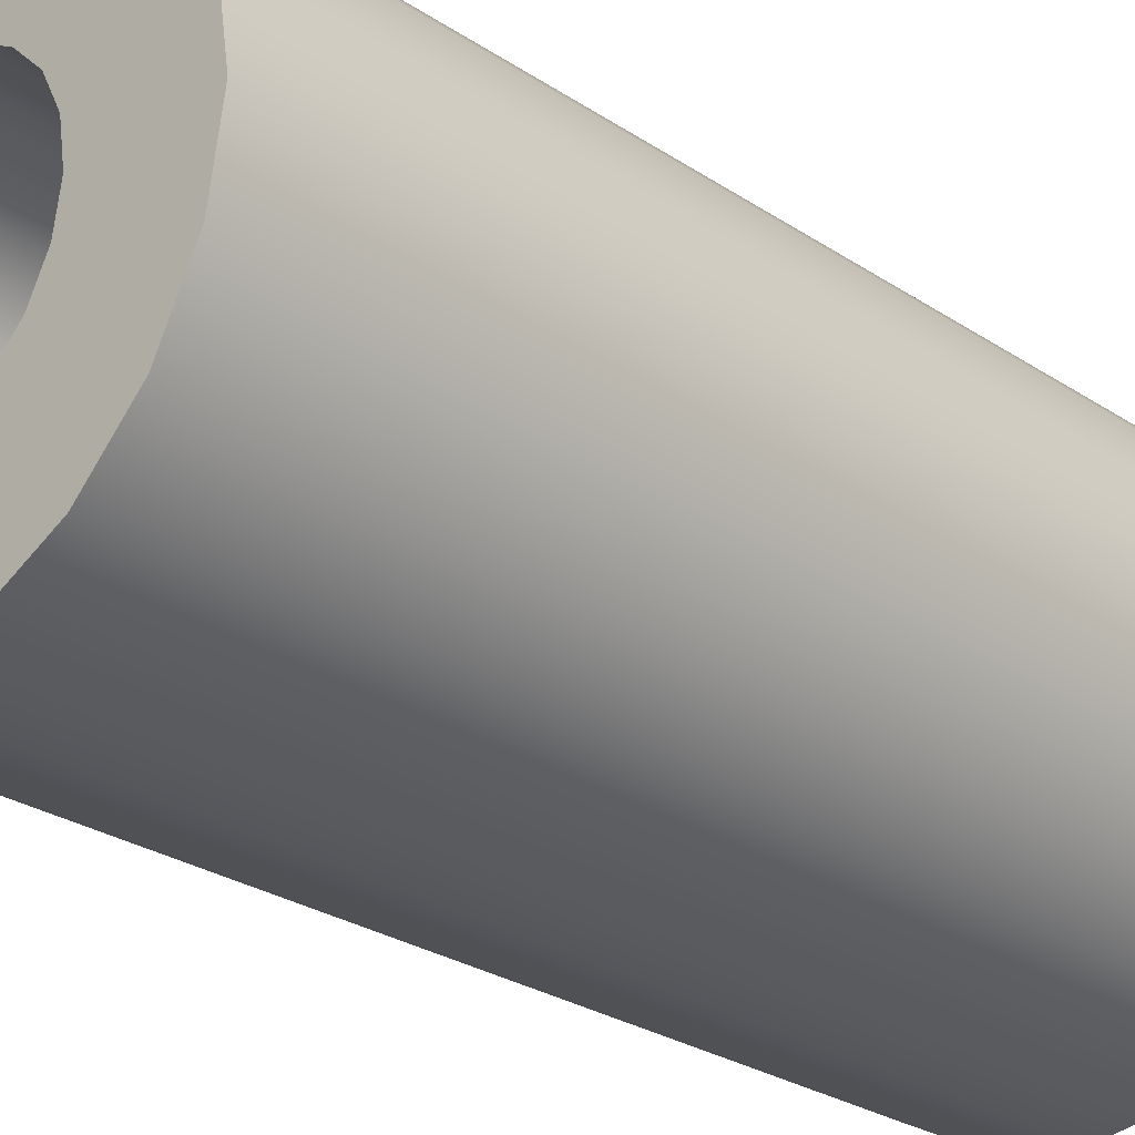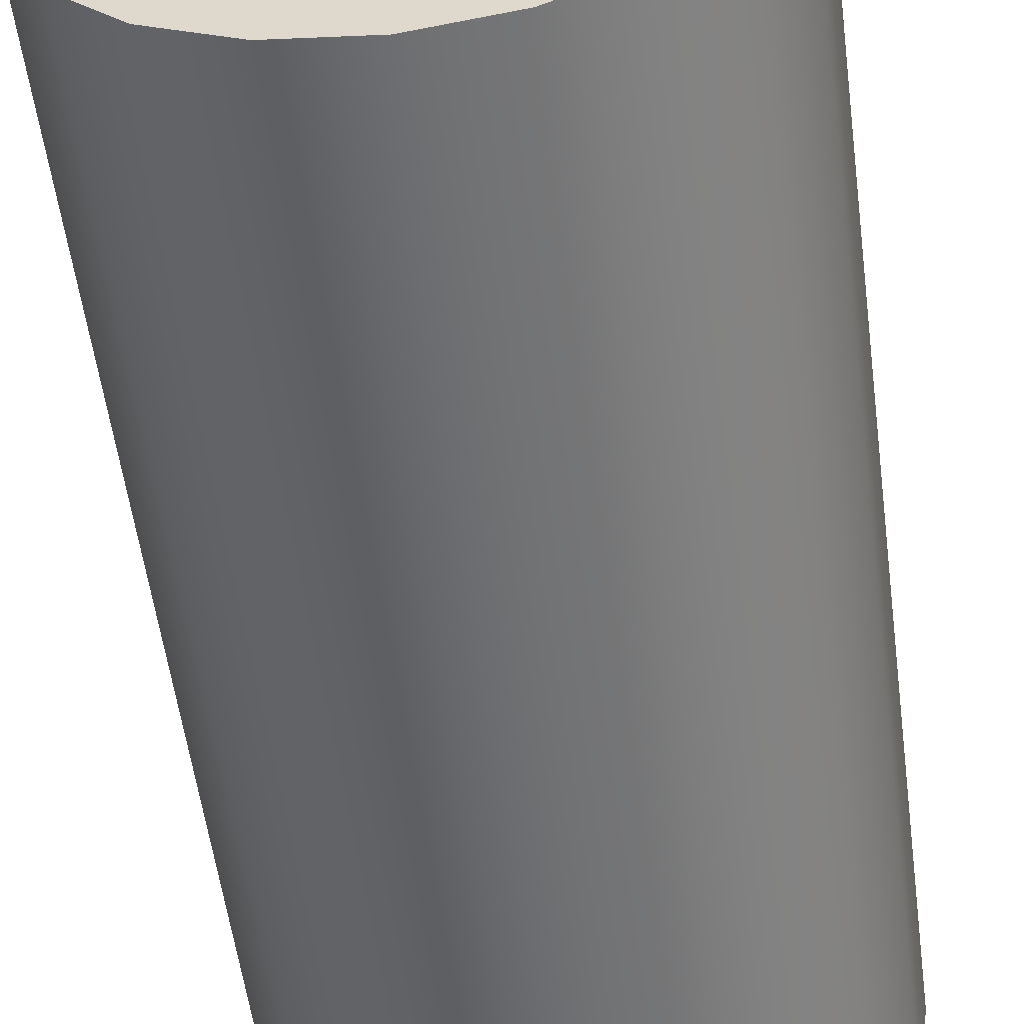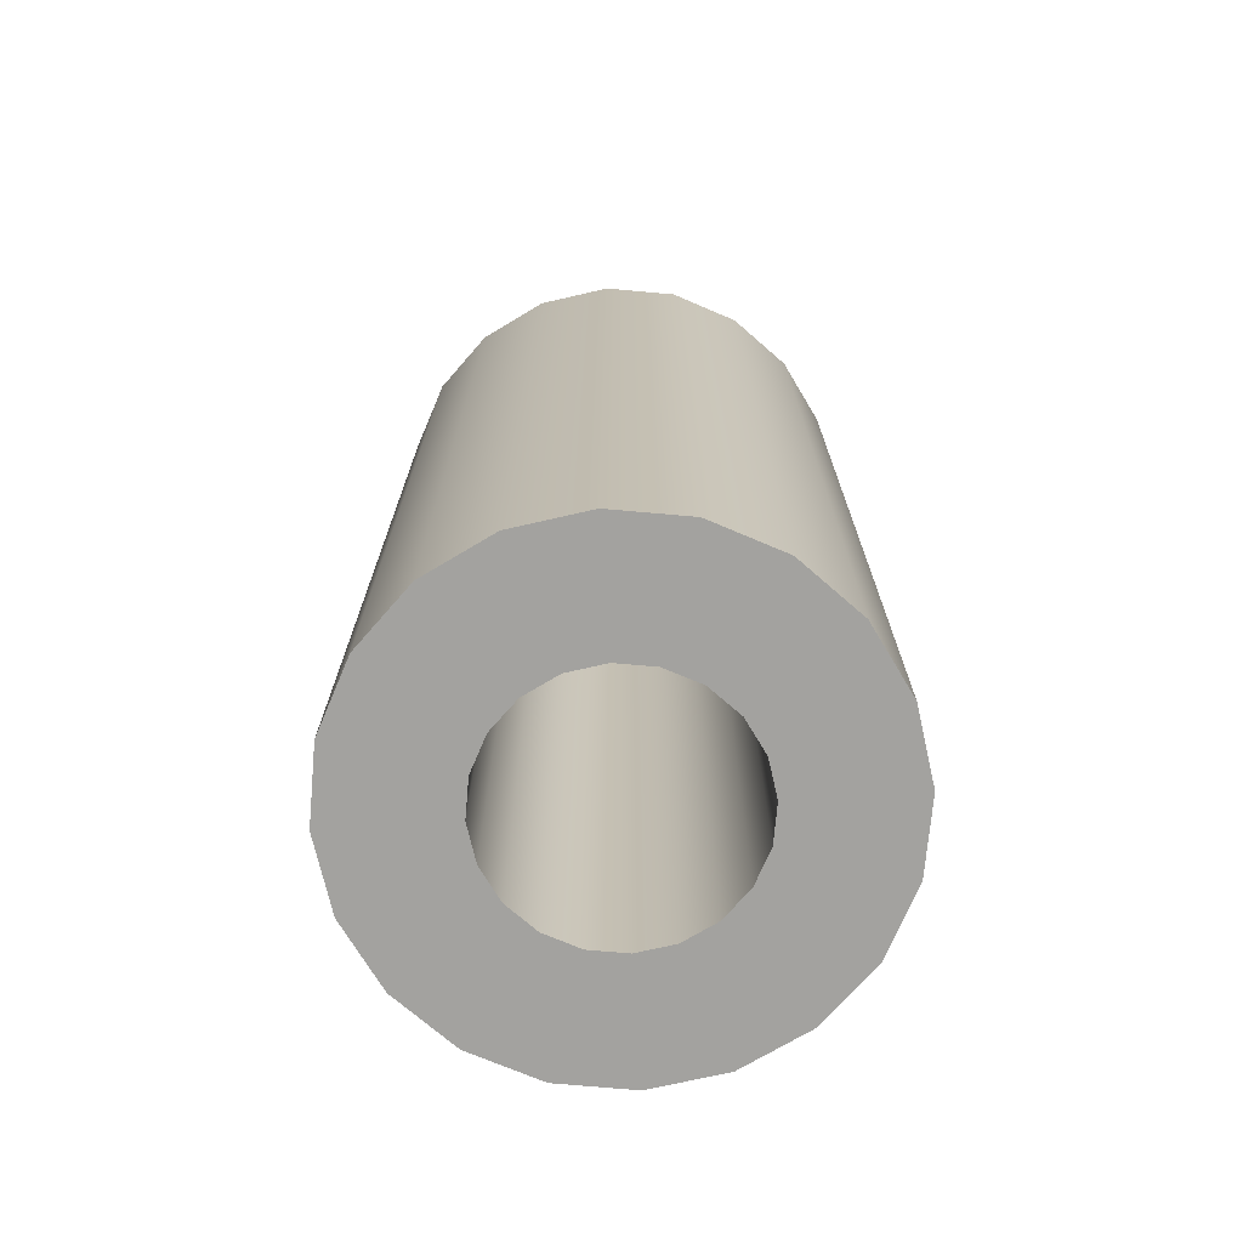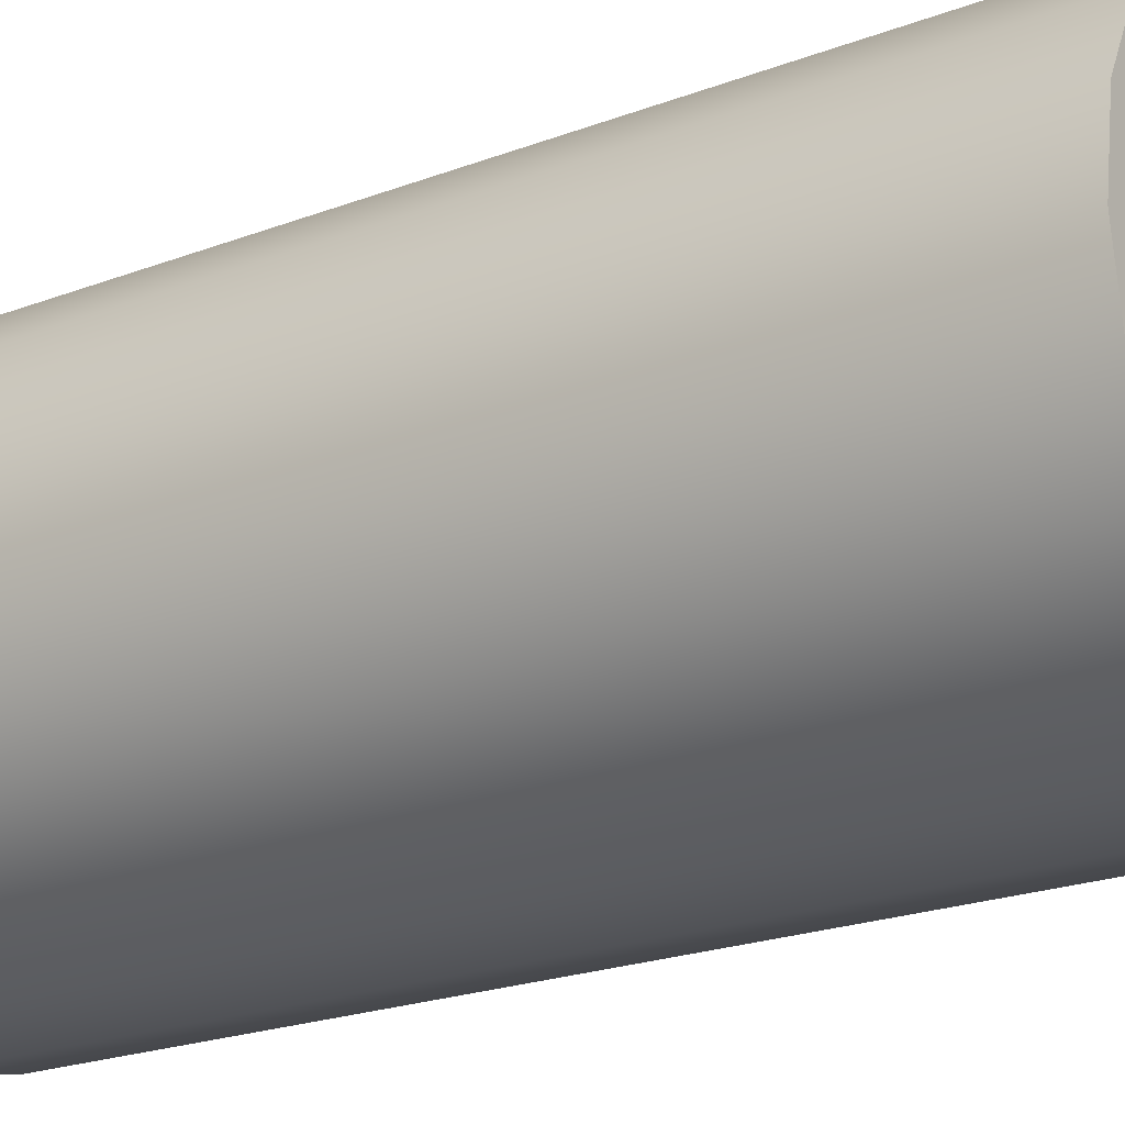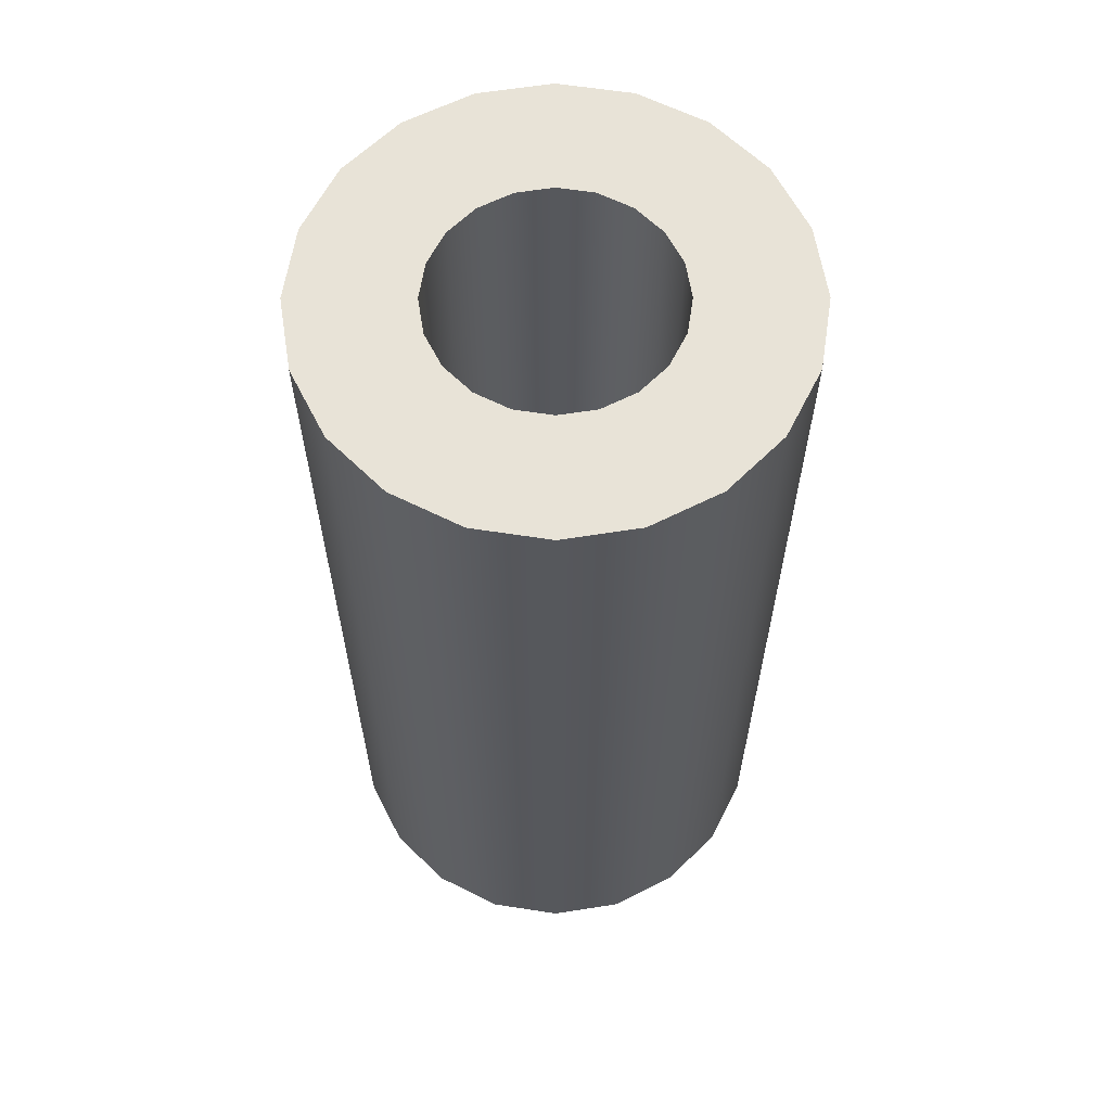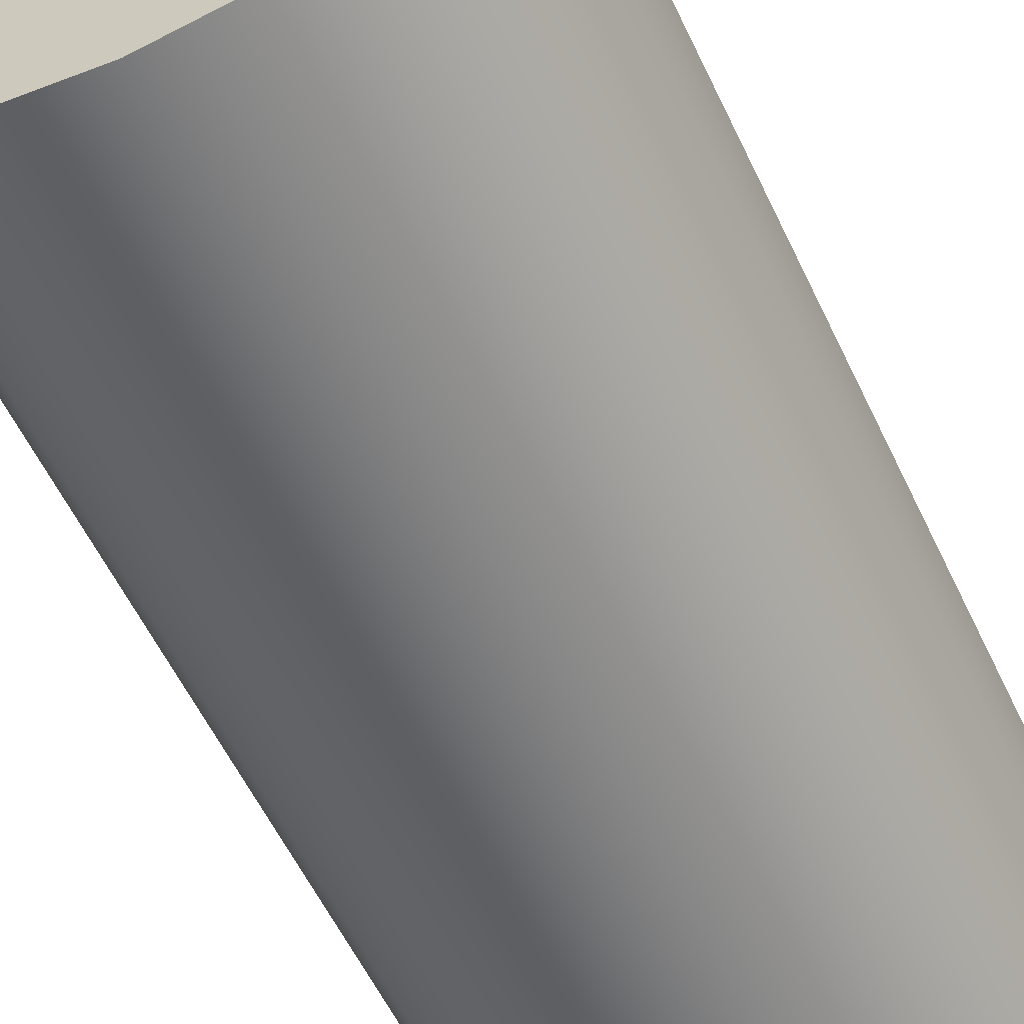
<metadata>
{"format":"obj","ext":"obj","renderer":"f3d","projection":"perspective","resolution":1024,"background":"white","views":[{"elev":-26.6,"azim":-136.2,"up":"+Z"},{"elev":-54.2,"azim":-172.6,"up":"+Z"},{"elev":-72.4,"azim":129.9,"up":"+Y"},{"elev":-21.3,"azim":124.4,"up":"+Z"},{"elev":62.1,"azim":71.9,"up":"+Y"},{"elev":-57.7,"azim":-154.7,"up":"+Z"}]}
</metadata>
<code>
g default
v 0.2378 1 0.07725
v 0.2378 -1 0.07725
v 0.2023 -1 0.1469
v 0.2023 1 0.1469
v 0.1469 -1 0.2023
v 0.1469 1 0.2023
v 0.07725 -1 0.2378
v 0.07725 1 0.2378
v -0 -1 0.25
v -0 1 0.25
v -0.07725 -1 0.2378
v -0.07725 1 0.2378
v -0.1469 -1 0.2023
v -0.1469 1 0.2023
v -0.2023 -1 0.1469
v -0.2023 1 0.1469
v -0.2378 -1 0.07725
v -0.2378 1 0.07725
v -0.25 -1 0
v -0.25 1 0
v -0.2378 -1 -0.07725
v -0.2378 1 -0.07725
v -0.2023 -1 -0.1469
v -0.2023 1 -0.1469
v -0.1469 -1 -0.2023
v -0.1469 1 -0.2023
v -0.07725 -1 -0.2378
v -0.07725 1 -0.2378
v 0 -1 -0.25
v 0 1 -0.25
v 0.07725 -1 -0.2378
v 0.07725 1 -0.2378
v 0.1469 -1 -0.2023
v 0.1469 1 -0.2023
v 0.2023 -1 -0.1469
v 0.2023 1 -0.1469
v 0.2378 -1 -0.07725
v 0.2378 1 -0.07725
v 0.25 -1 0
v 0.25 1 0
v 0.5 1 0
v 0.4755 1 -0.1545
v 0.4755 1 0.1545
v 0.4045 1 0.2939
v 0.2939 1 0.4045
v 0.1545 1 0.4755
v -0 1 0.5
v -0.1545 1 0.4755
v -0.2939 1 0.4045
v -0.4045 1 0.2939
v -0.4755 1 0.1545
v -0.5 1 0
v -0.4755 1 -0.1545
v -0.4045 1 -0.2939
v -0.2939 1 -0.4045
v -0.1545 1 -0.4755
v 0 1 -0.5
v 0.1545 1 -0.4755
v 0.2939 1 -0.4045
v 0.4045 1 -0.2939
v 0.4755 -1 -0.1545
v 0.5 -1 0
v 0.4755 -1 0.1545
v 0.4045 -1 0.2939
v 0.2939 -1 0.4045
v 0.1545 -1 0.4755
v -0 -1 0.5
v -0.1545 -1 0.4755
v -0.2939 -1 0.4045
v -0.4045 -1 0.2939
v -0.4755 -1 0.1545
v -0.5 -1 0
v -0.4755 -1 -0.1545
v -0.4045 -1 -0.2939
v -0.2939 -1 -0.4045
v -0.1545 -1 -0.4755
v 0 -1 -0.5
v 0.1545 -1 -0.4755
v 0.2939 -1 -0.4045
v 0.4045 -1 -0.2939
g polySurface1
f 1 2 3 4
f 4 3 5 6
f 6 5 7 8
f 8 7 9 10
f 10 9 11 12
f 12 11 13 14
f 14 13 15 16
f 16 15 17 18
f 18 17 19 20
f 20 19 21 22
f 22 21 23 24
f 24 23 25 26
f 26 25 27 28
f 28 27 29 30
f 30 29 31 32
f 32 31 33 34
f 34 33 35 36
f 37 38 36 35
f 38 37 39 40
f 40 39 2 1
f 38 40 41 42
f 40 1 43 41
f 1 4 44 43
f 4 6 45 44
f 6 8 46 45
f 8 10 47 46
f 10 12 48 47
f 12 14 49 48
f 14 16 50 49
f 16 18 51 50
f 18 20 52 51
f 20 22 53 52
f 22 24 54 53
f 24 26 55 54
f 26 28 56 55
f 28 30 57 56
f 30 32 58 57
f 32 34 59 58
f 34 36 60 59
f 36 38 42 60
f 39 37 61 62
f 2 39 62 63
f 3 2 63 64
f 5 3 64 65
f 7 5 65 66
f 9 7 66 67
f 11 9 67 68
f 13 11 68 69
f 15 13 69 70
f 17 15 70 71
f 19 17 71 72
f 21 19 72 73
f 23 21 73 74
f 25 23 74 75
f 27 25 75 76
f 29 27 76 77
f 31 29 77 78
f 33 31 78 79
f 35 33 79 80
f 37 35 80 61
f 62 61 42 41
f 63 62 41 43
f 64 63 43 44
f 65 64 44 45
f 66 65 45 46
f 67 66 46 47
f 68 67 47 48
f 69 68 48 49
f 70 69 49 50
f 71 70 50 51
f 72 71 51 52
f 73 72 52 53
f 74 73 53 54
f 75 74 54 55
f 76 75 55 56
f 77 76 56 57
f 78 77 57 58
f 79 78 58 59
f 80 79 59 60
f 61 80 60 42

</code>
